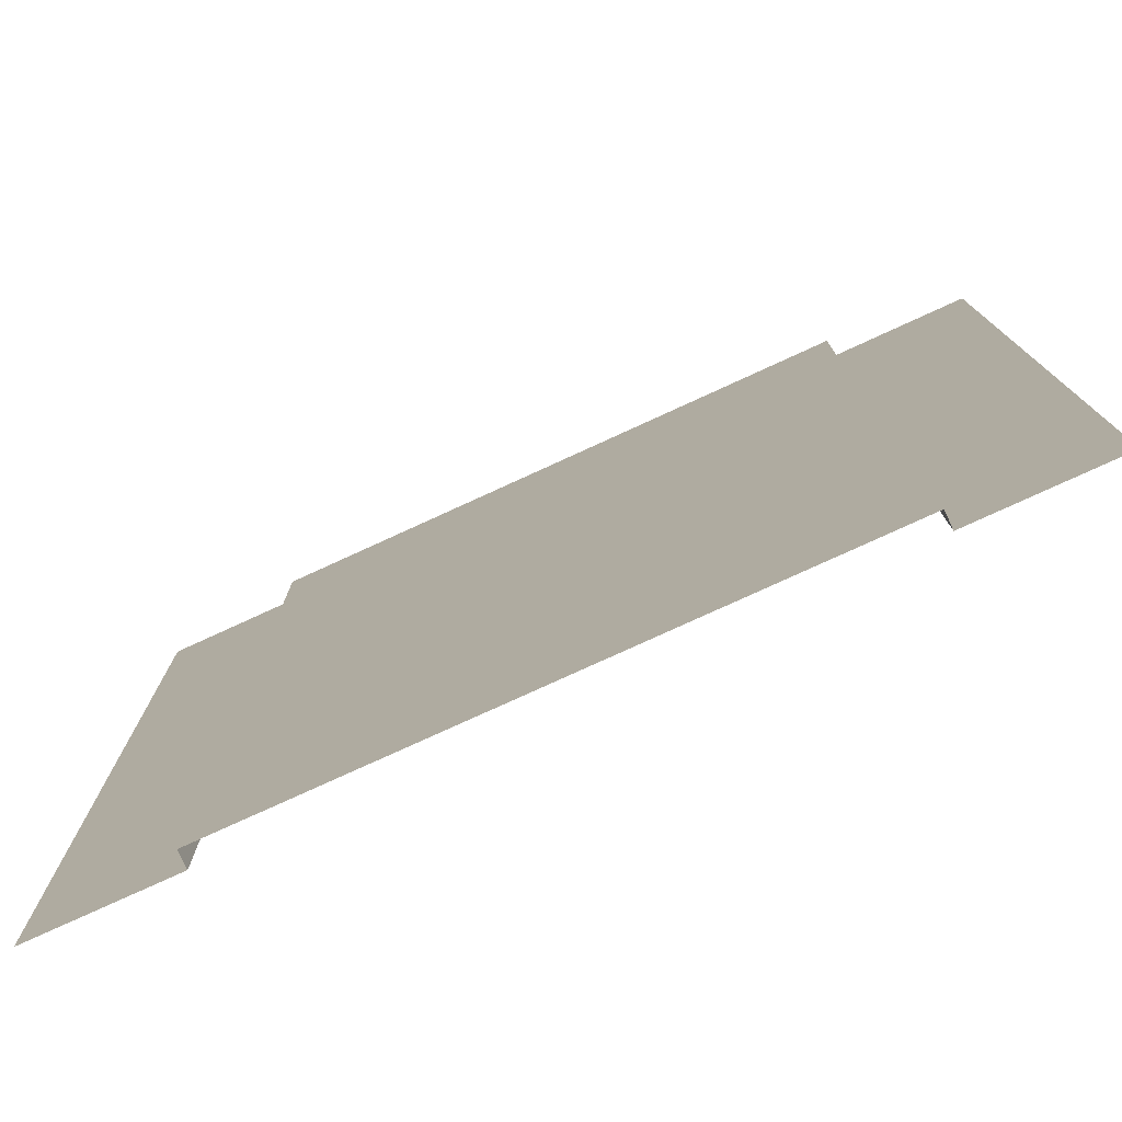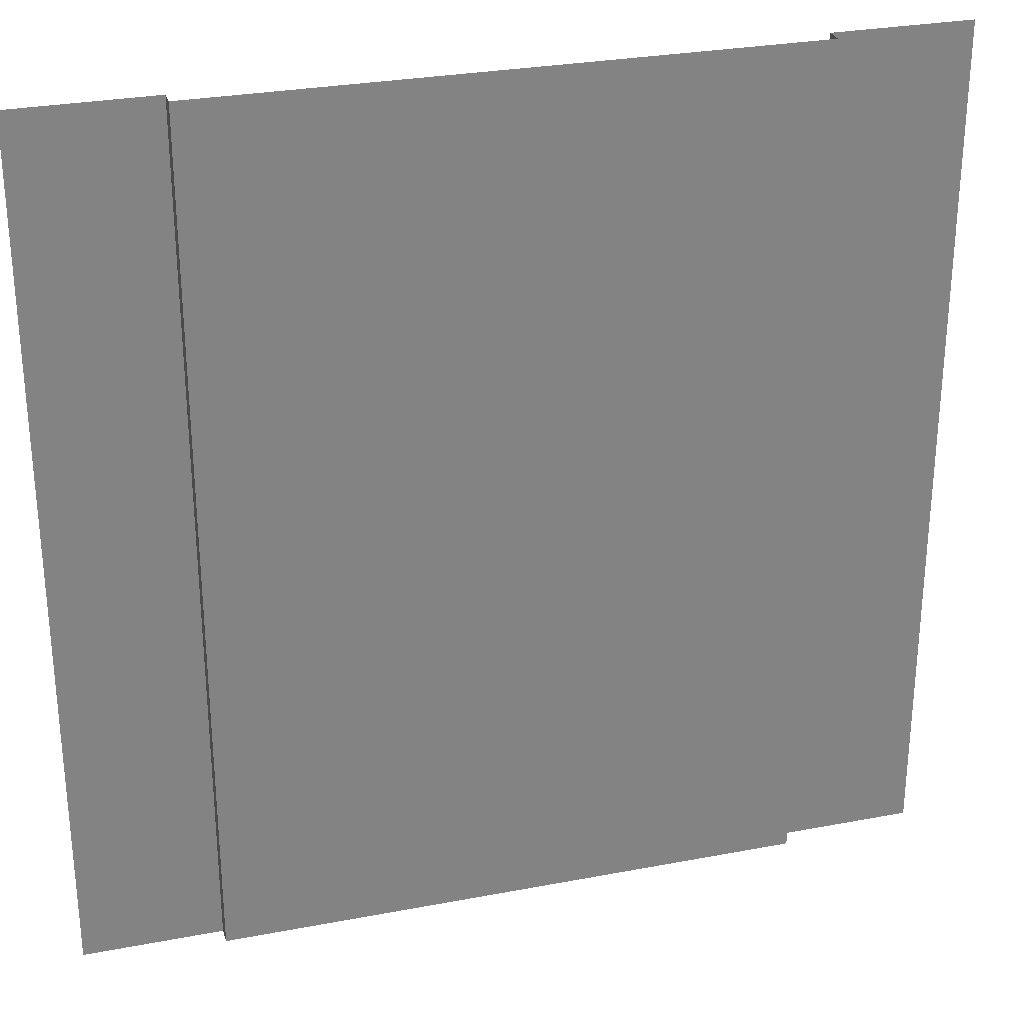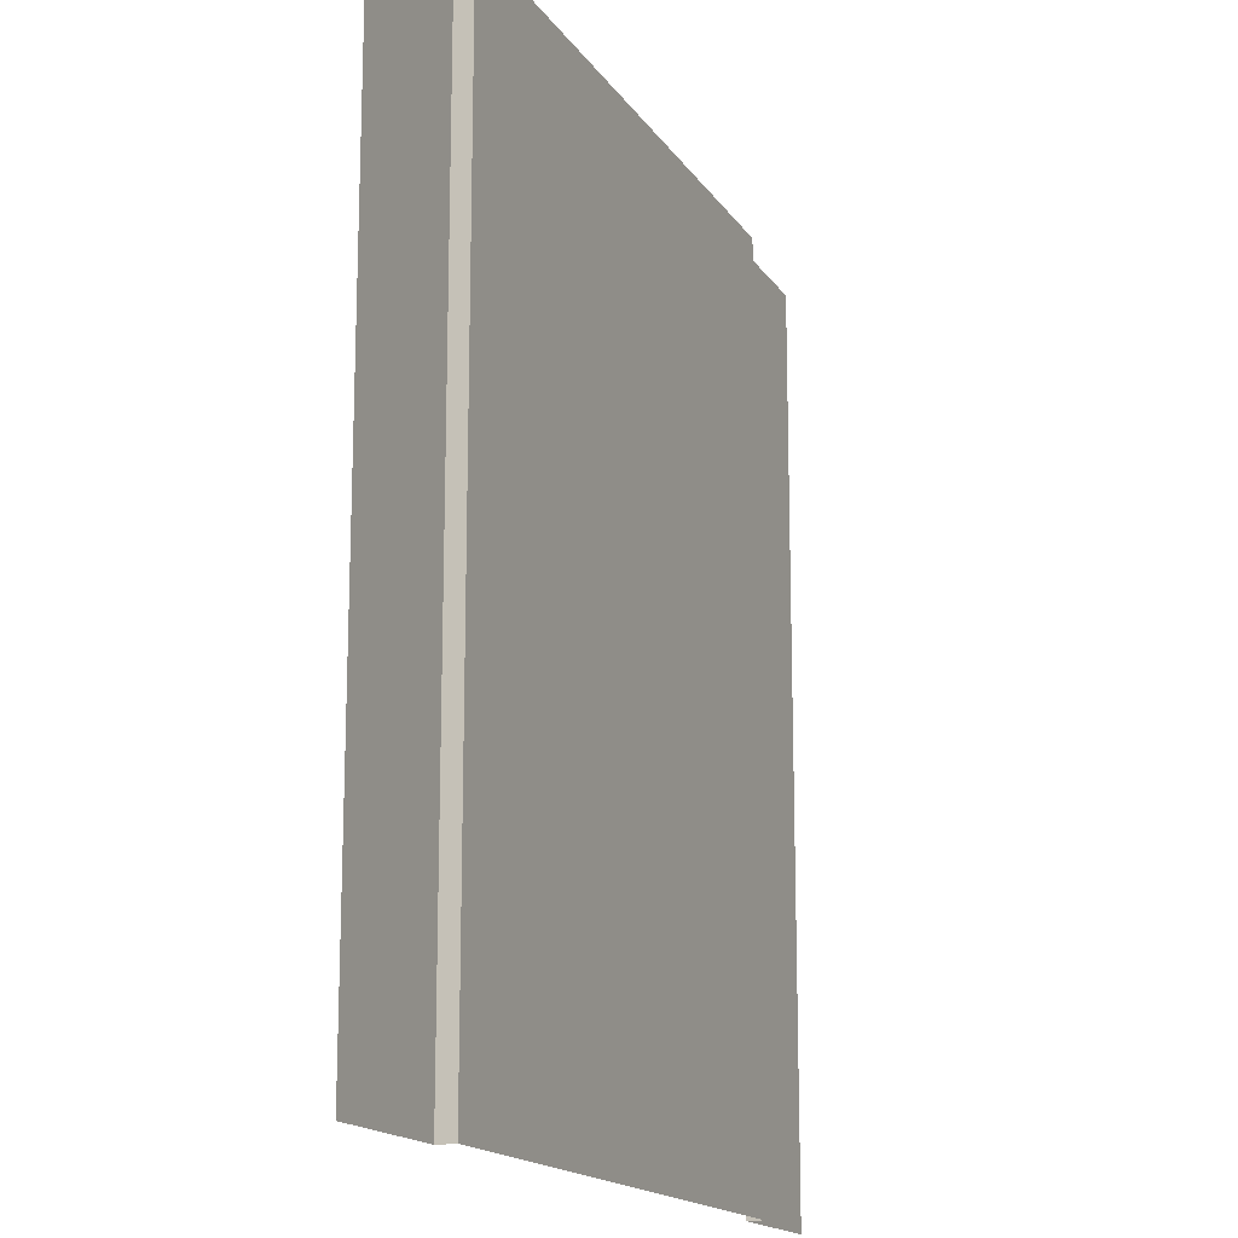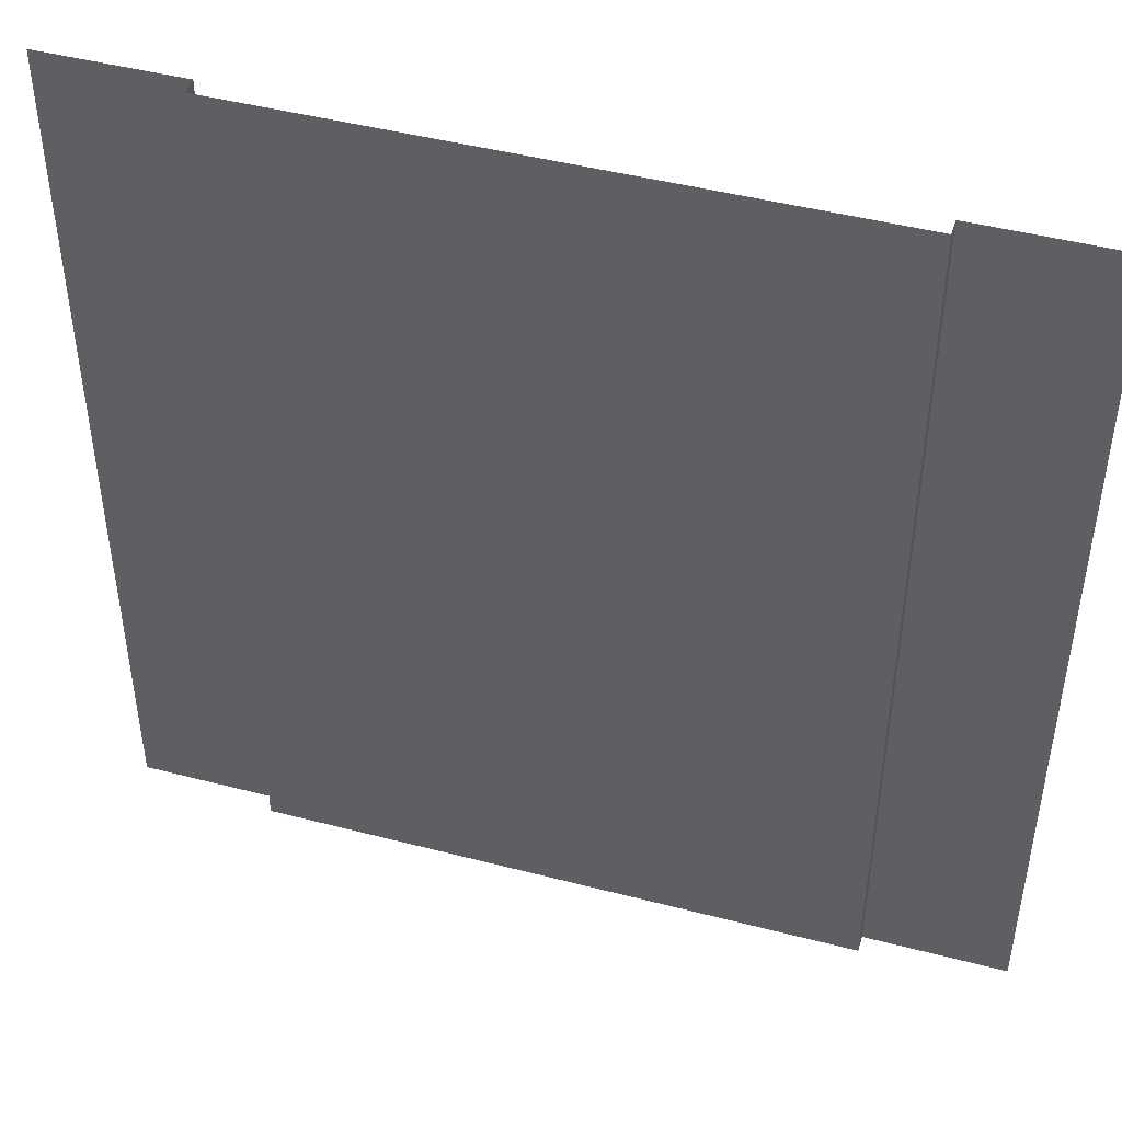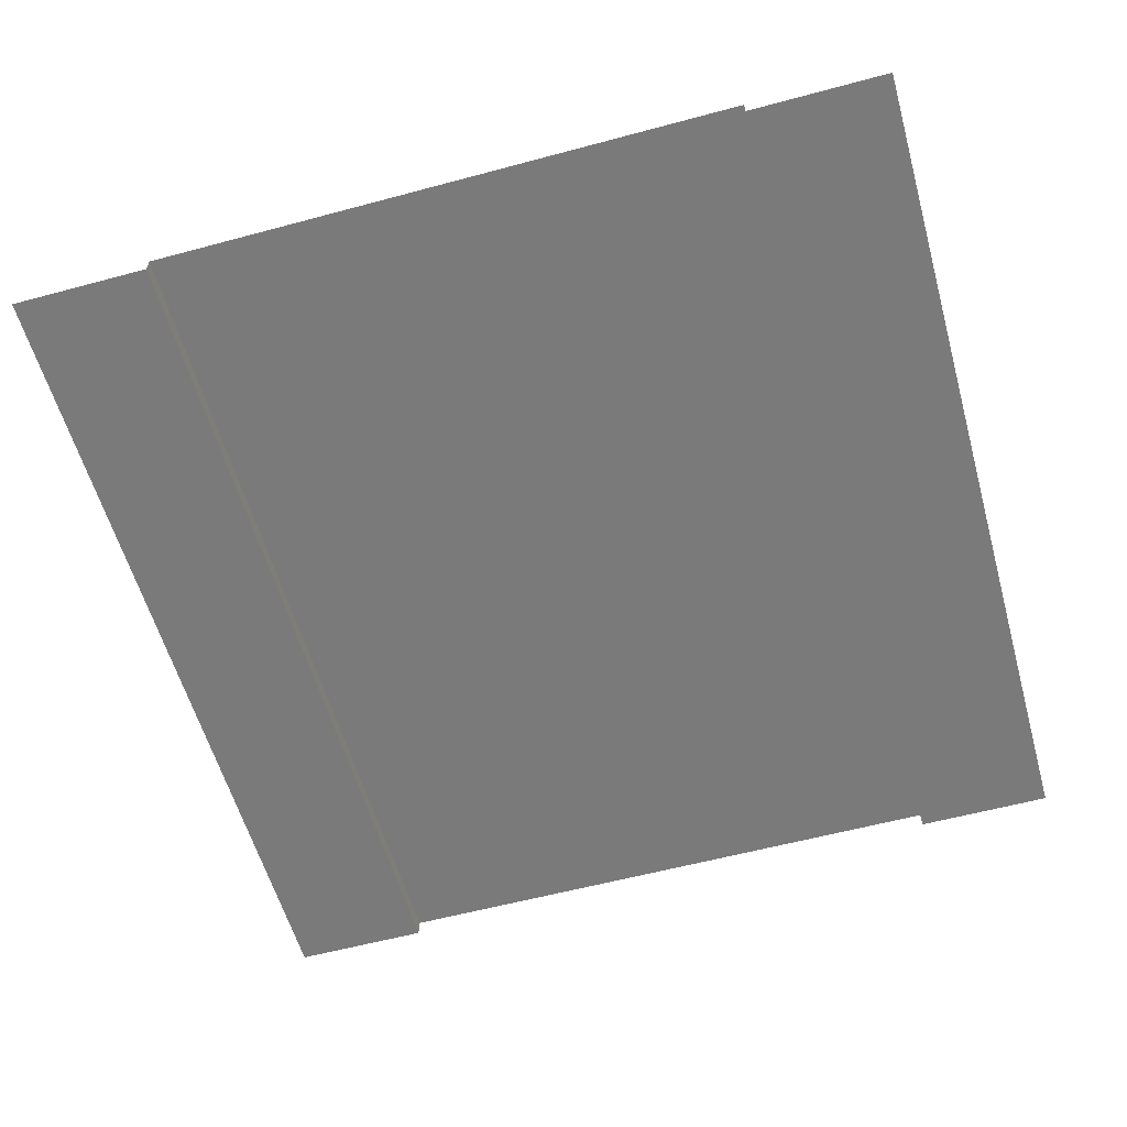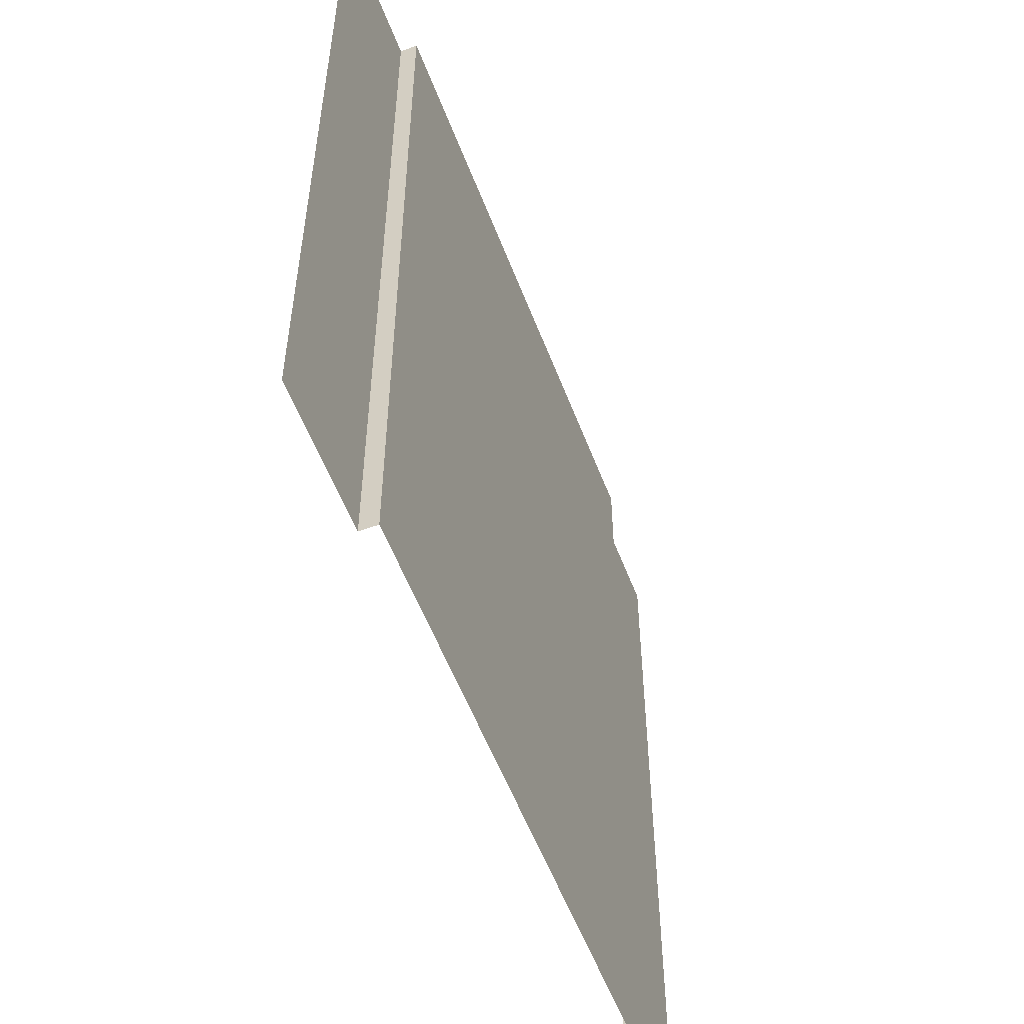
<metadata>
{"format":"obj","ext":"obj","renderer":"f3d","projection":"perspective","resolution":1024,"background":"white","views":[{"elev":-77.8,"azim":-155.4,"up":"+Z"},{"elev":28.8,"azim":164.1,"up":"+Z"},{"elev":-16.2,"azim":112.3,"up":"+Z"},{"elev":46.1,"azim":-163.4,"up":"+Z"},{"elev":-58.1,"azim":15.6,"up":"+Y"},{"elev":-56.2,"azim":110.8,"up":"+Z"}]}
</metadata>
<code>
g default
v -33.98 101 -50
v -33.98 101 50
v 34.06 101 -50
v 34.06 101 50
v -50 99.02 -50
v -33.98 99.02 -50
v -33.98 99.02 50
v -50 99.02 50
v 34.06 99.02 -50
v 34.06 99.02 50
v 50 99.02 -50
v 50 99.02 50
g pCube23
f 5 6 7 8
f 2 1 3 4
f 10 9 11 12
f 1 2 7 6
f 4 3 9 10

</code>
